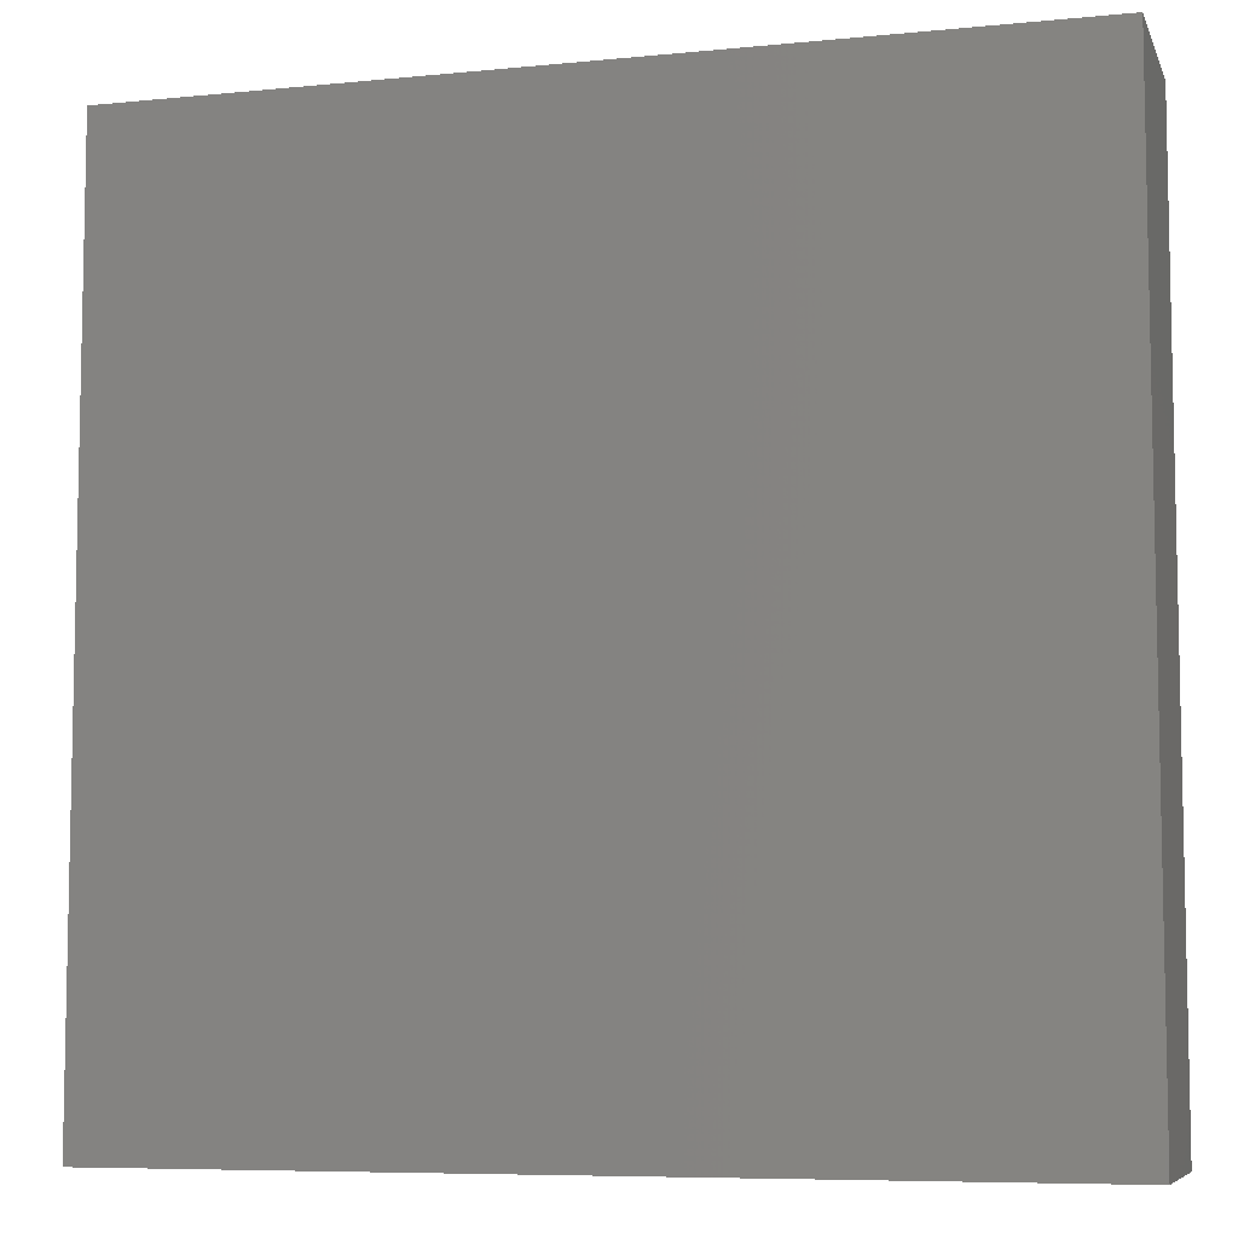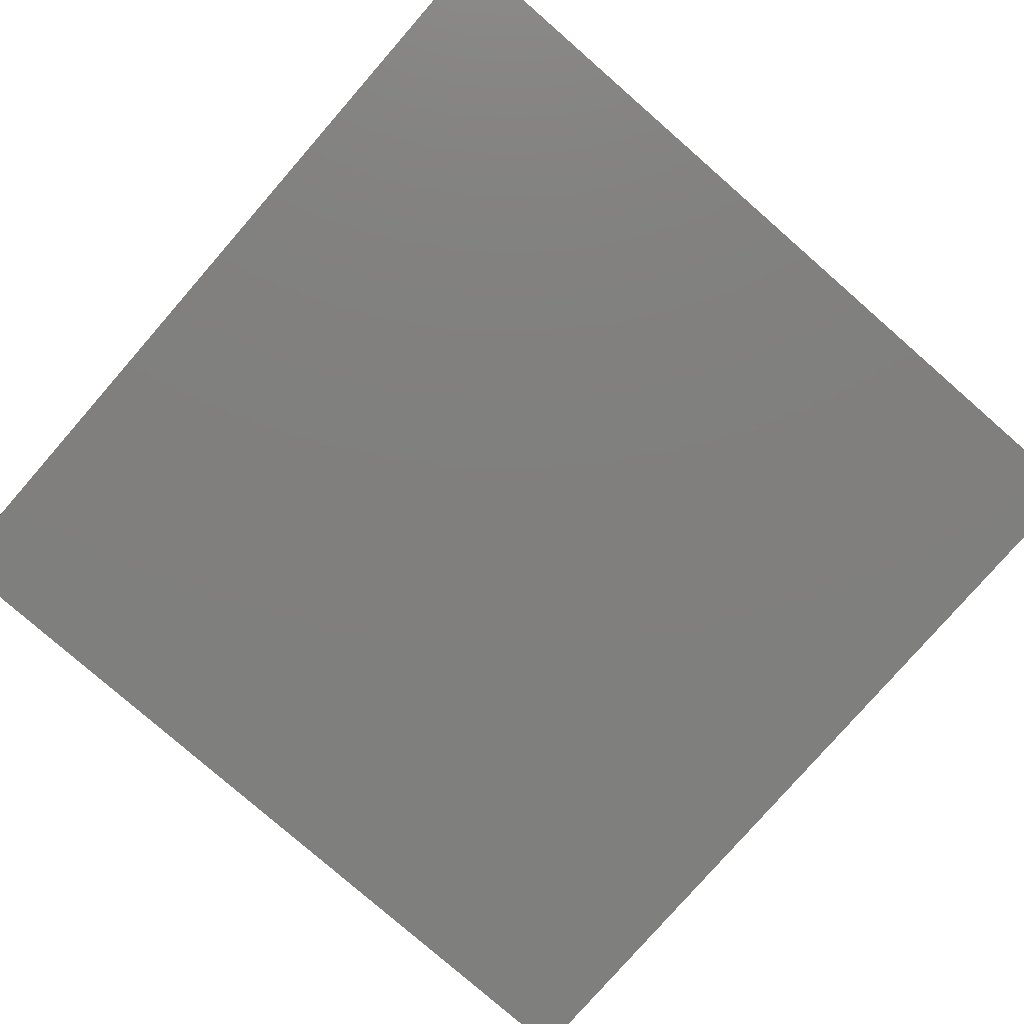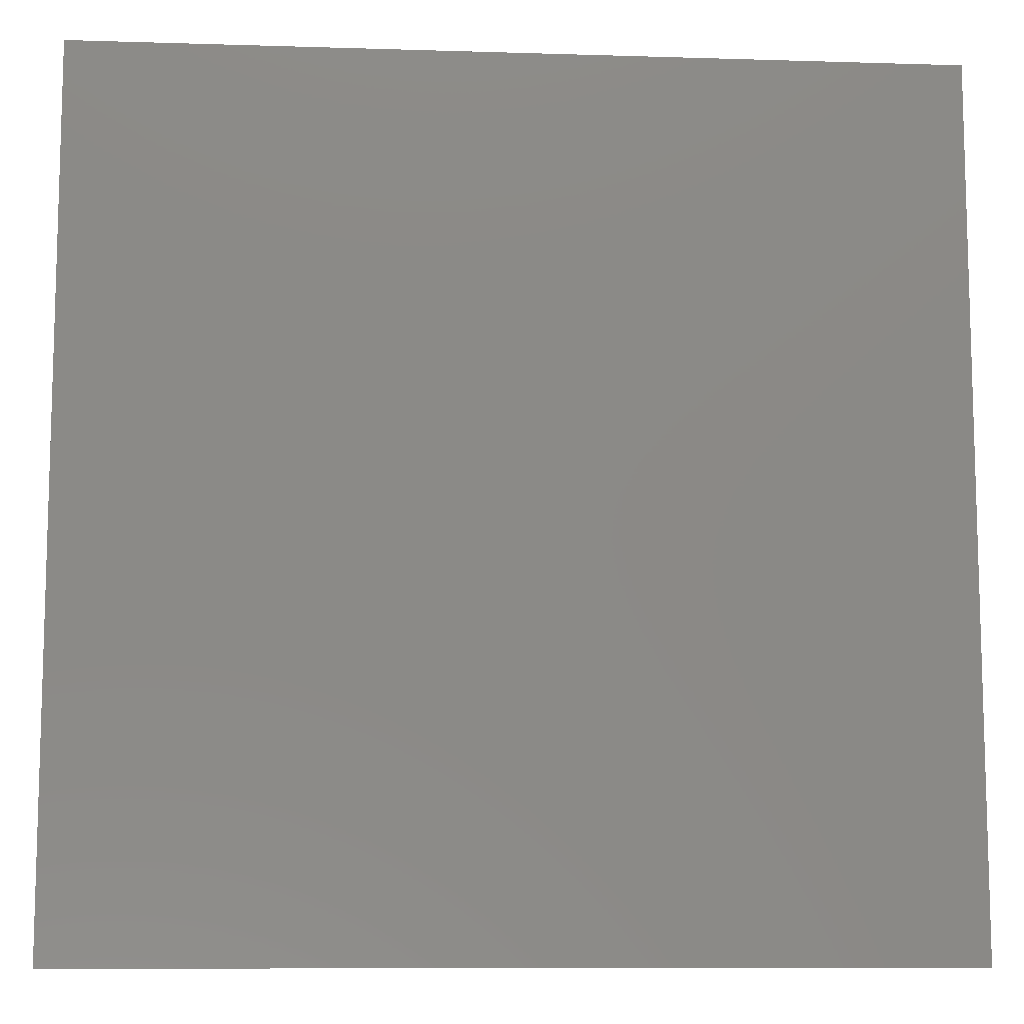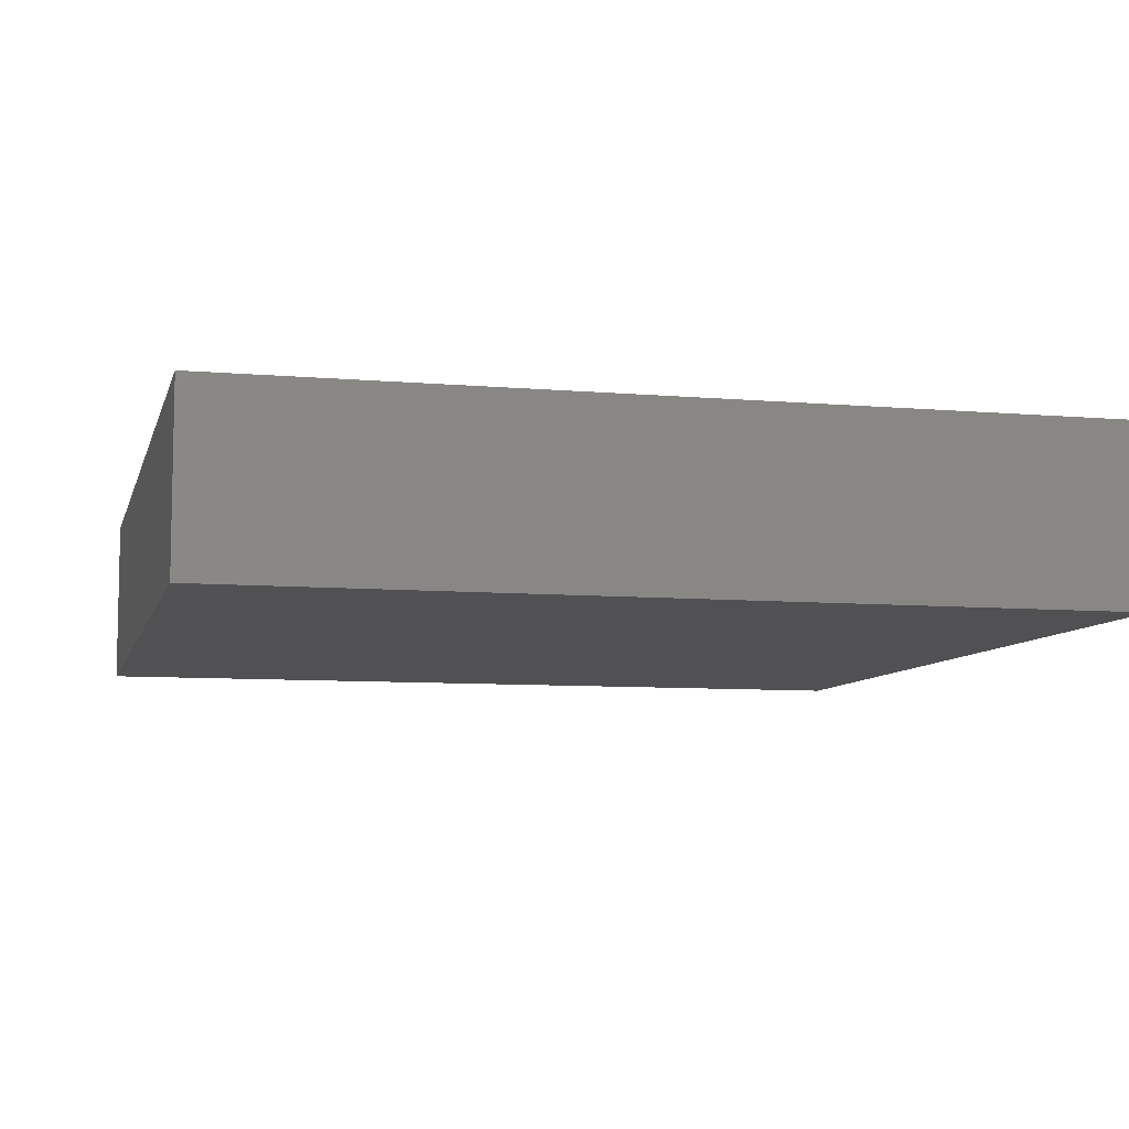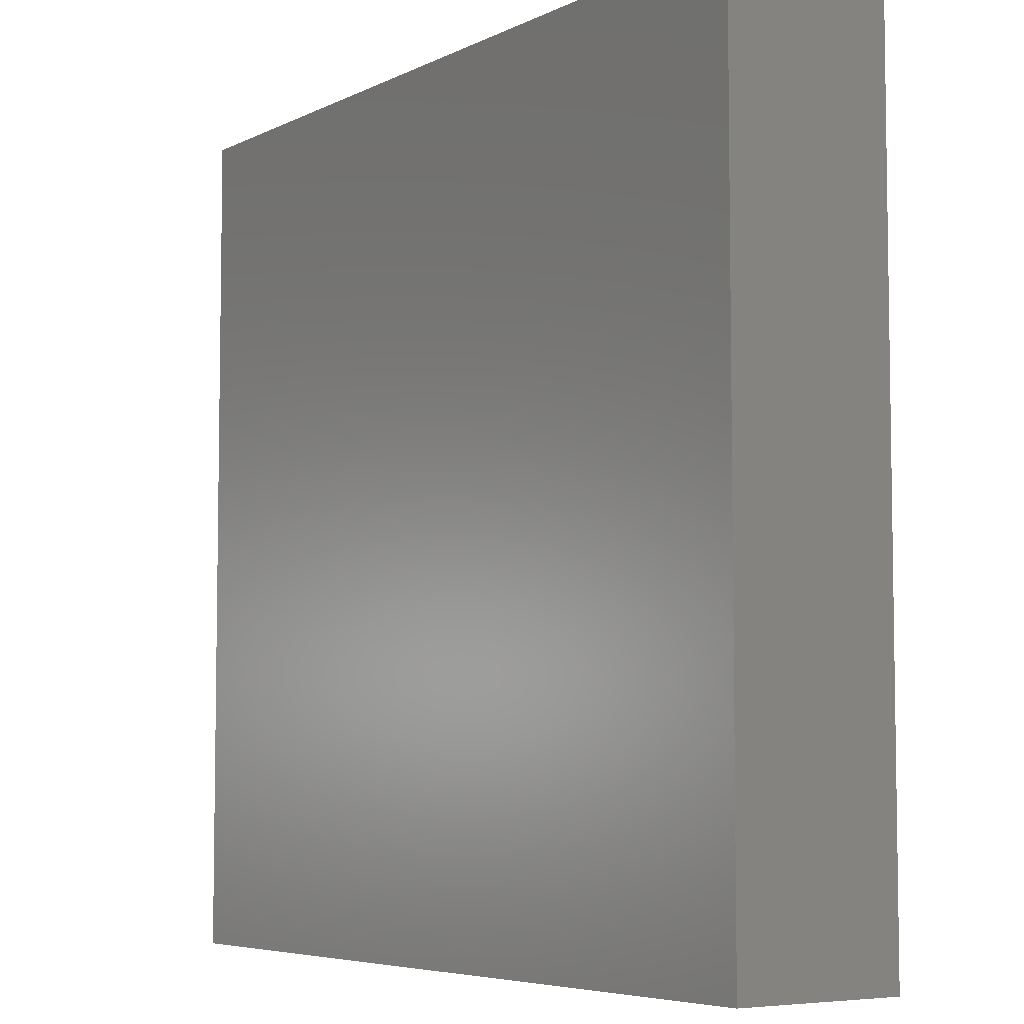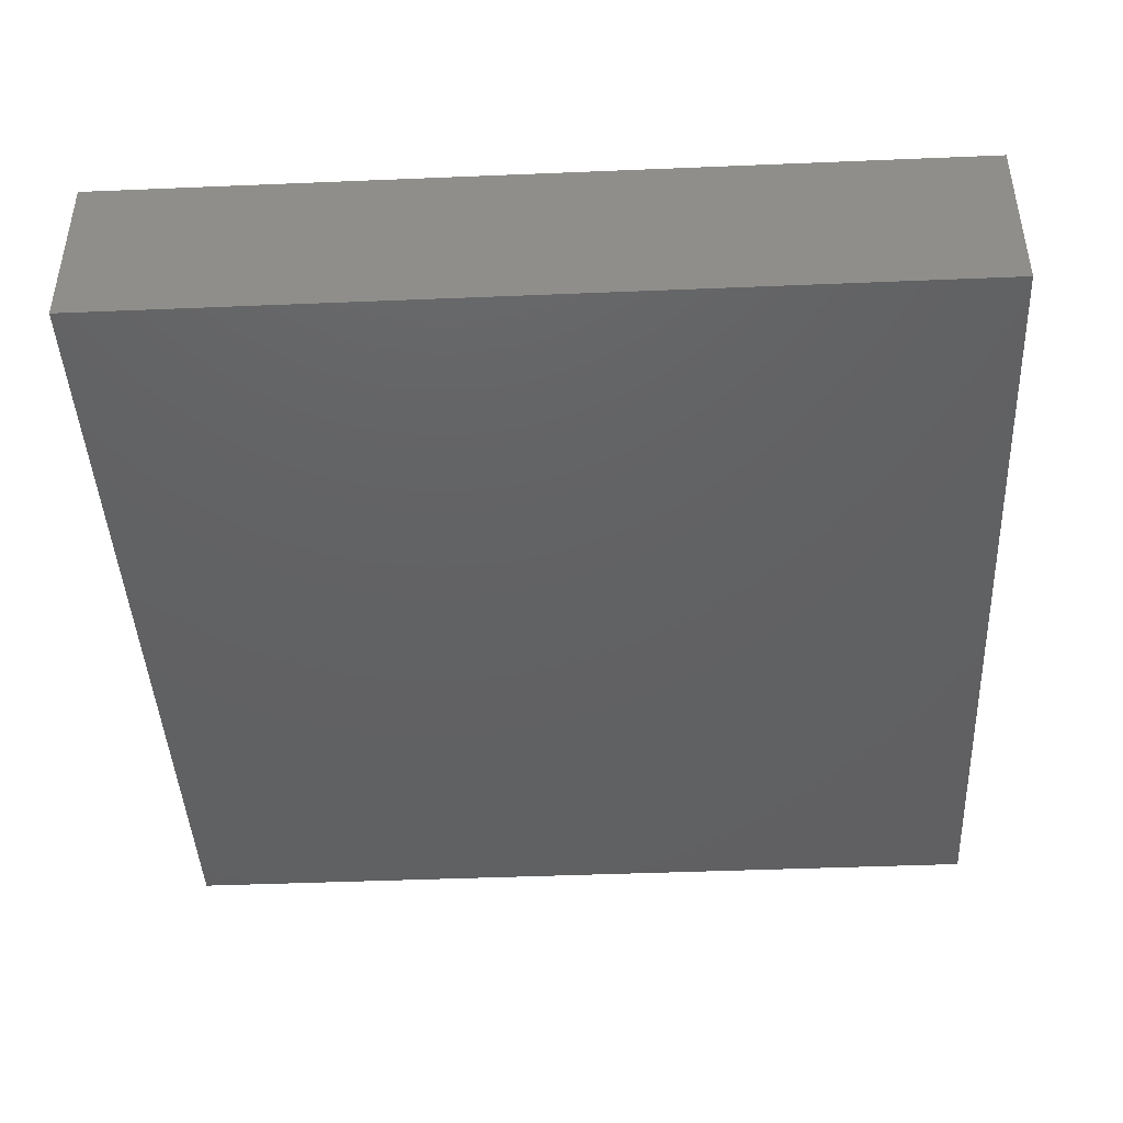
<metadata>
{"format":"stl","ext":"stl","renderer":"f3d","projection":"perspective","resolution":1024,"background":"white","views":[{"elev":-7.3,"azim":-164.2,"up":"+Y"},{"elev":-79.4,"azim":138.9,"up":"+Z"},{"elev":-10.2,"azim":-4.5,"up":"+Y"},{"elev":-7.9,"azim":-13.7,"up":"+Z"},{"elev":-5.8,"azim":-125.0,"up":"+Y"},{"elev":-43.5,"azim":92.8,"up":"+Z"}]}
</metadata>
<code>
# stl→obj: 8 verts, 12 faces
v -0.7342 0.7342 0.1484
v -0.7342 0.7342 -0.1484
v -0.7342 -0.7342 0.1484
v -0.7342 -0.7342 -0.1484
v 0.7342 -0.7342 0.1484
v 0.7342 -0.7342 -0.1484
v 0.7342 0.7342 0.1484
v 0.7342 0.7342 -0.1484
f 1 2 3
f 3 2 4
f 5 6 7
f 7 6 8
f 7 8 1
f 1 8 2
f 3 4 5
f 5 4 6
f 4 2 6
f 6 2 8
f 3 5 1
f 1 5 7

</code>
